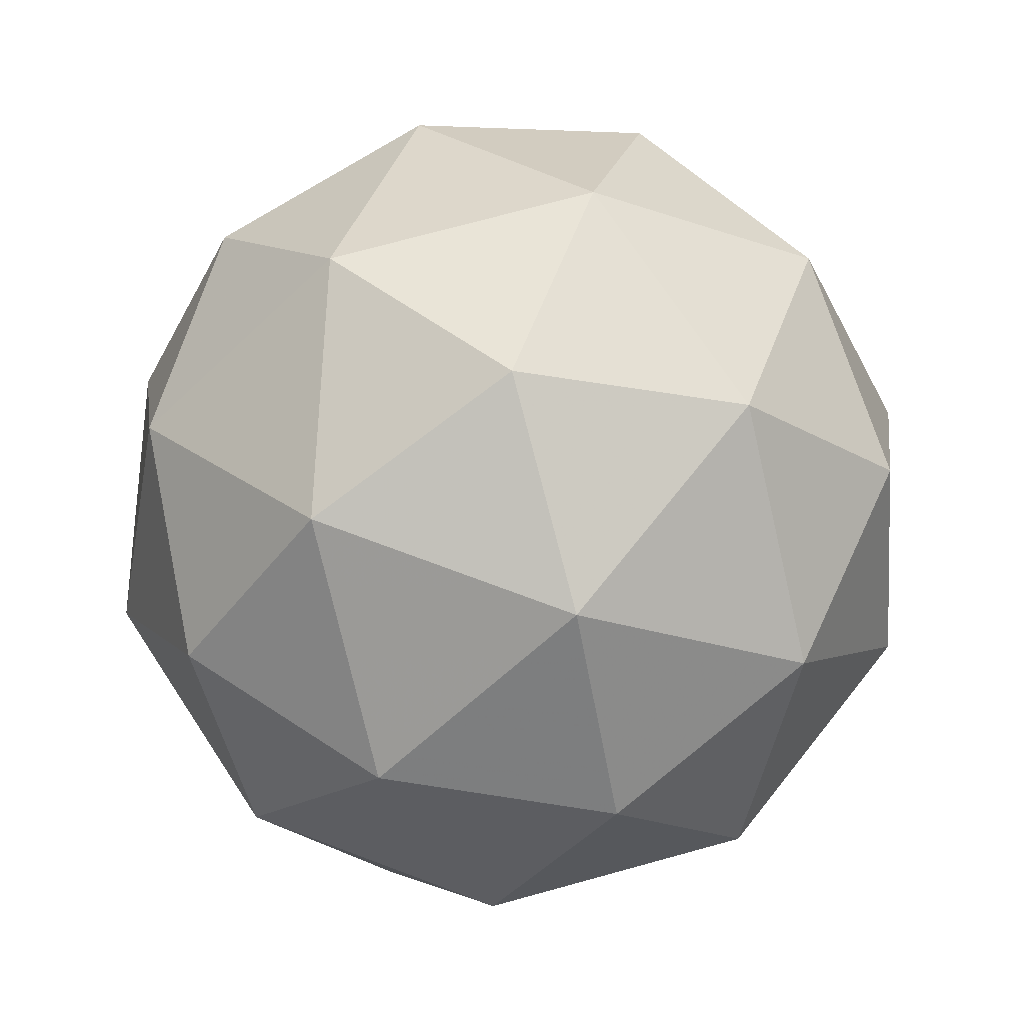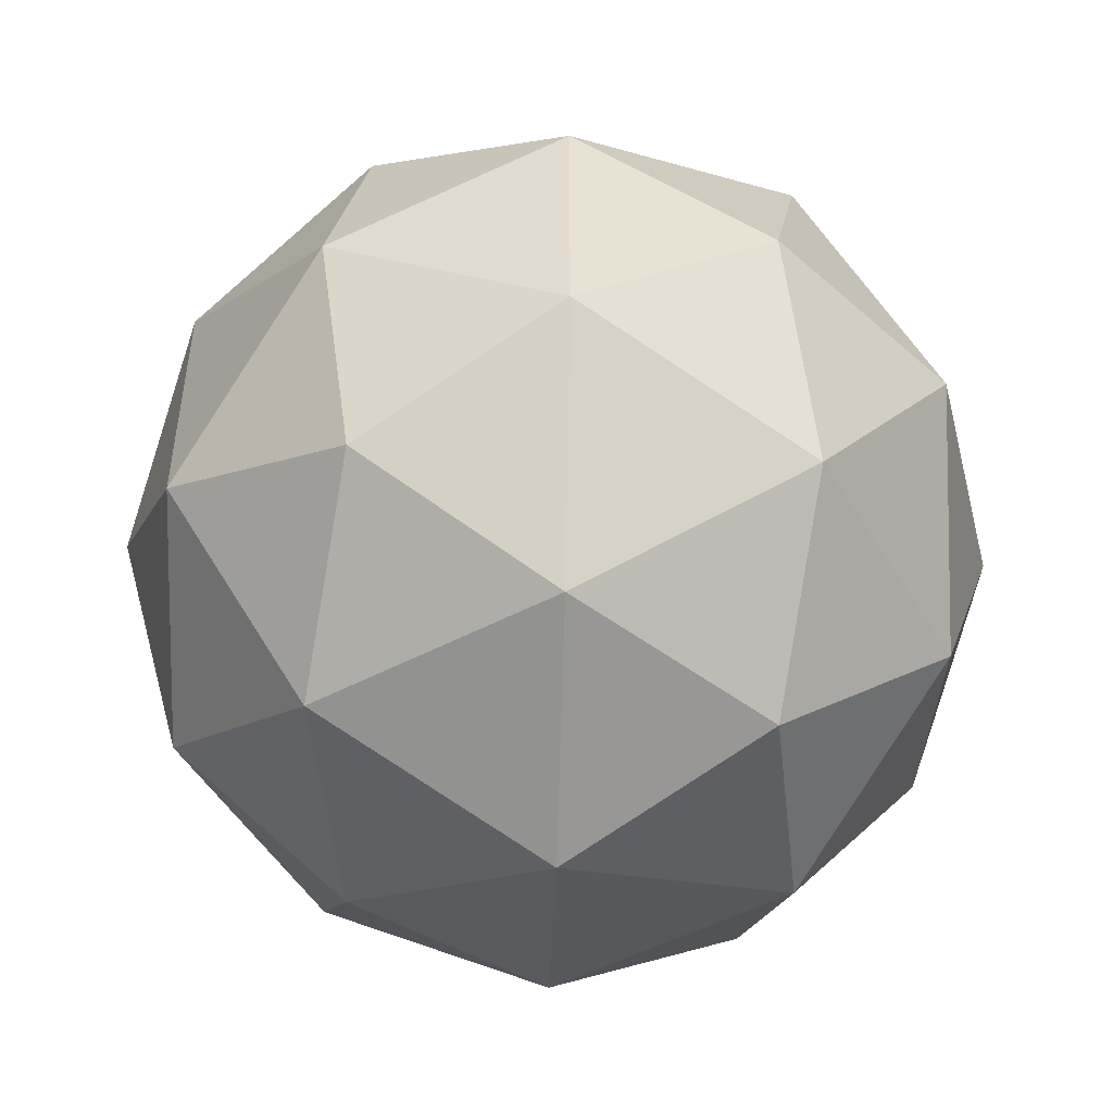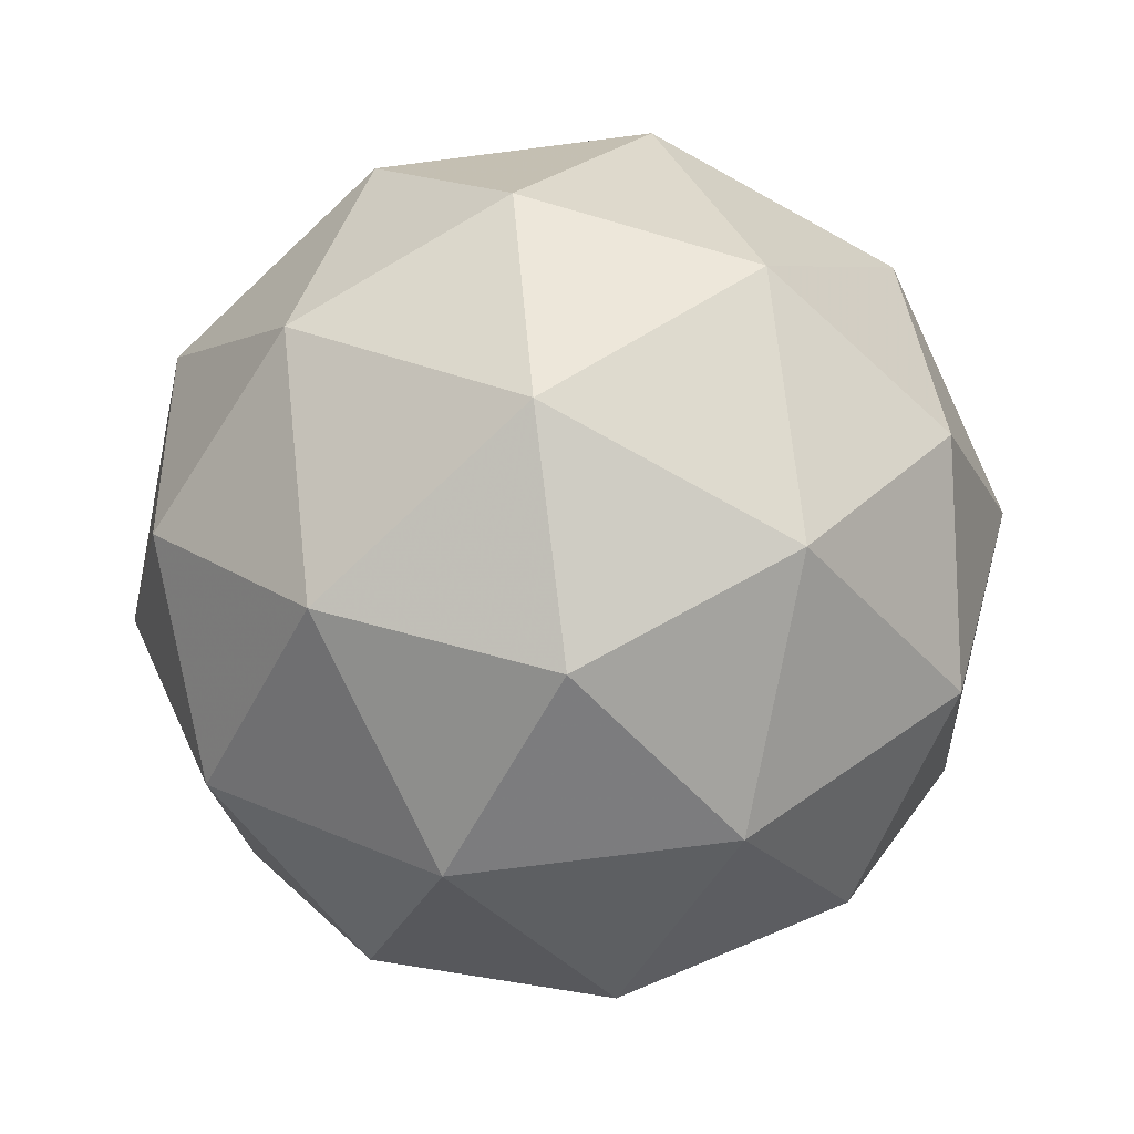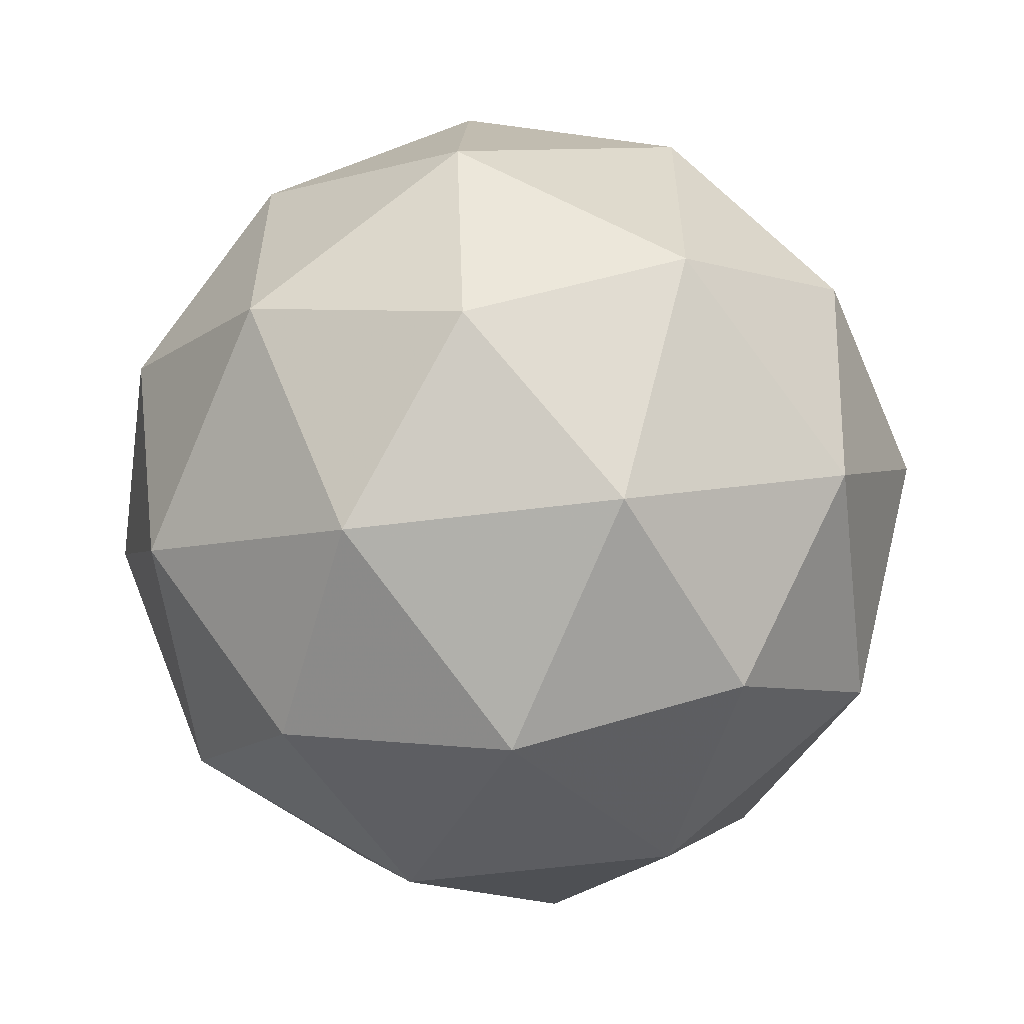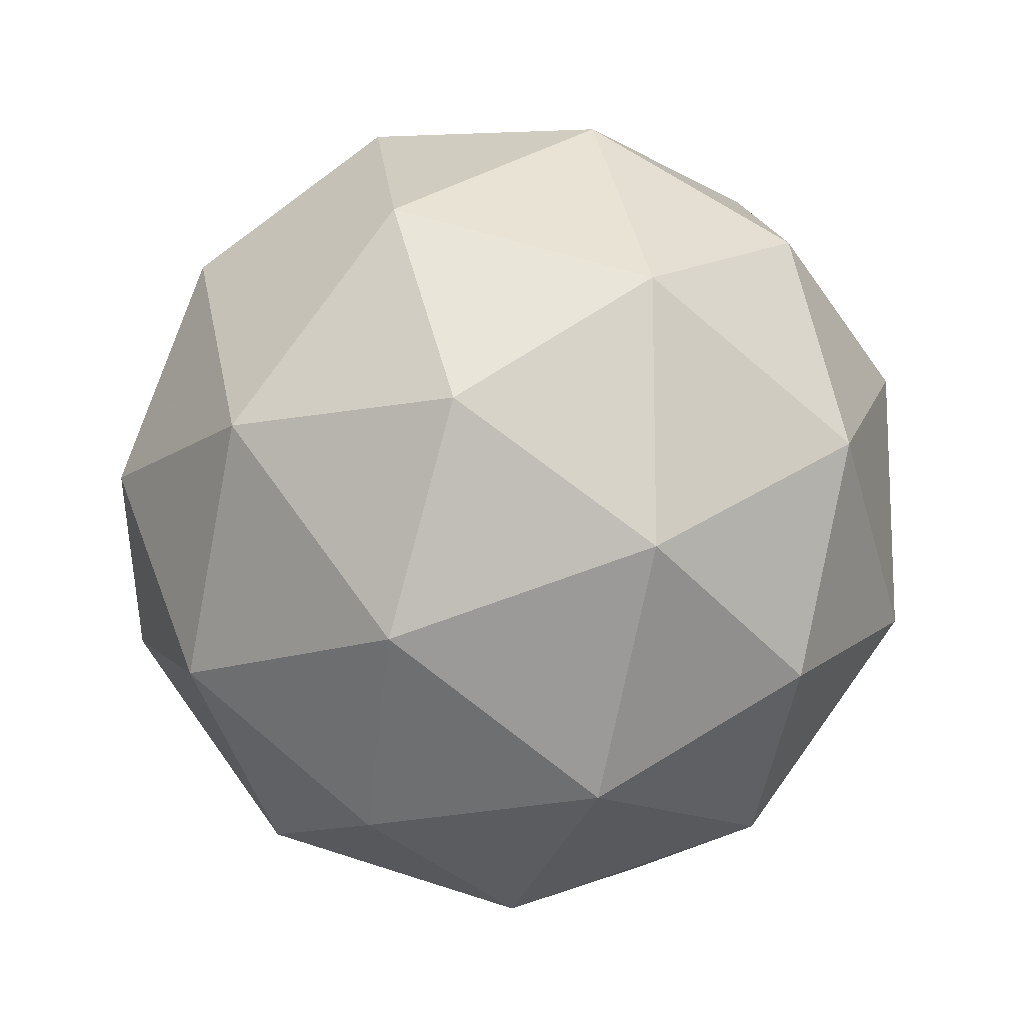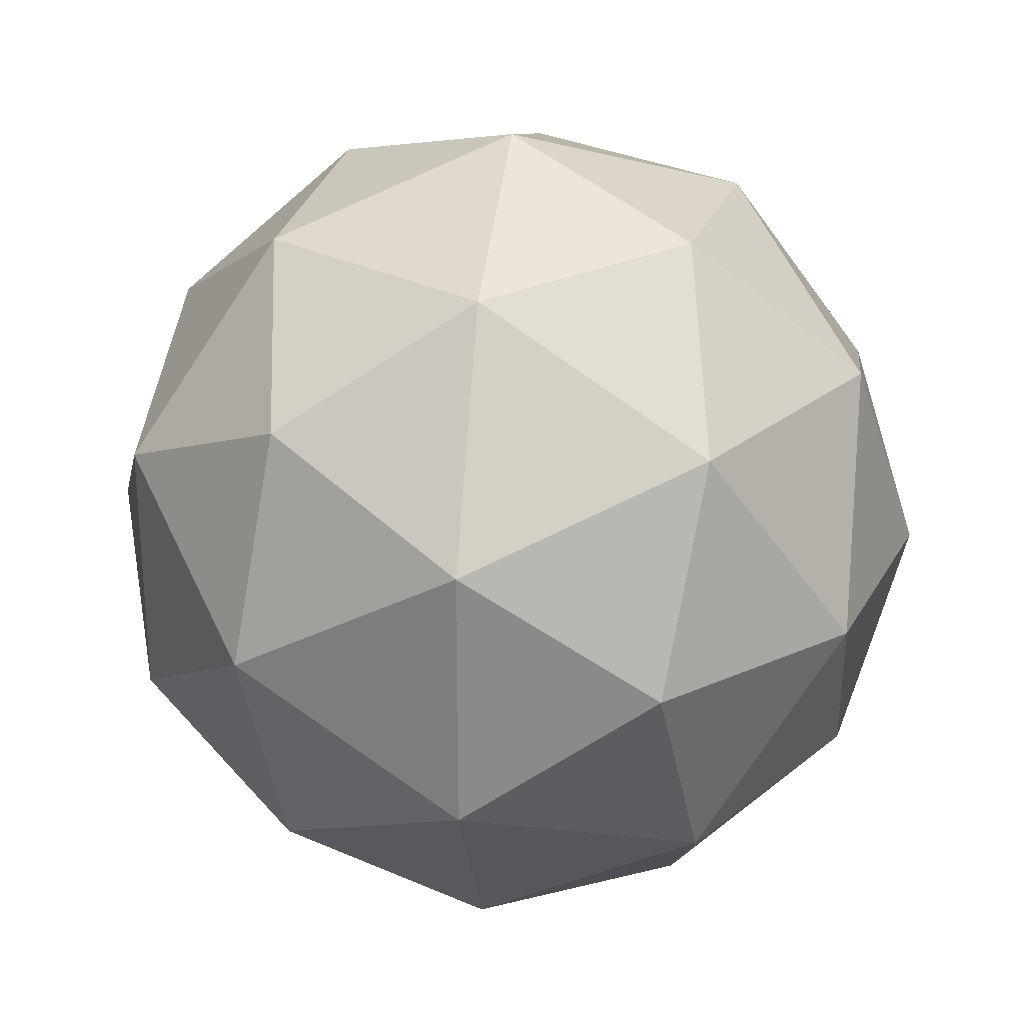
<metadata>
{"format":"obj","ext":"obj","renderer":"f3d","projection":"perspective","resolution":1024,"background":"white","views":[{"elev":72.2,"azim":74.6,"up":"+Y"},{"elev":-50.0,"azim":88.3,"up":"+Z"},{"elev":-77.9,"azim":-154.8,"up":"+Y"},{"elev":-58.2,"azim":-114.4,"up":"+Z"},{"elev":-14.5,"azim":-172.7,"up":"+Z"},{"elev":26.6,"azim":-82.7,"up":"+Z"}]}
</metadata>
<code>
g ASHR-i7-g135-s1202
v 5897 -2680 -1552
v 5986 -2648 -1487
v 5863 -2648 -1447
v 6049 -2564 -1442
v 6075 -2580 -1552
v 5786 -2648 -1552
v 5863 -2648 -1657
v 5986 -2648 -1617
v 6096 -2470 -1487
v 5839 -2564 -1373
v 5952 -2580 -1382
v 5897 -2470 -1342
v 5709 -2564 -1552
v 5752 -2580 -1447
v 5697 -2470 -1487
v 5839 -2564 -1731
v 5752 -2580 -1657
v 5773 -2470 -1722
v 6049 -2564 -1662
v 5952 -2580 -1722
v 6020 -2470 -1722
v 6020 -2470 -1382
v 5773 -2470 -1382
v 5697 -2470 -1617
v 5897 -2470 -1762
v 6096 -2470 -1617
v 5955 -2376 -1373
v 6041 -2359 -1447
v 5931 -2291 -1447
v 5745 -2376 -1442
v 5841 -2359 -1382
v 5807 -2291 -1487
v 5745 -2376 -1662
v 5718 -2359 -1552
v 5807 -2291 -1617
v 5955 -2376 -1731
v 5841 -2359 -1722
v 5931 -2291 -1657
v 6084 -2376 -1552
v 6041 -2359 -1657
v 6007 -2291 -1552
v 5897 -2260 -1552
f 1 2 3
f 4 2 5
f 1 3 6
f 1 6 7
f 1 7 8
f 4 5 9
f 10 11 12
f 13 14 15
f 16 17 18
f 19 20 21
f 4 9 22
f 10 12 23
f 13 15 24
f 16 18 25
f 19 21 26
f 27 28 29
f 30 31 32
f 33 34 35
f 36 37 38
f 39 40 41
f 41 38 42
f 41 40 38
f 40 36 38
f 38 35 42
f 38 37 35
f 37 33 35
f 35 32 42
f 35 34 32
f 34 30 32
f 32 29 42
f 32 31 29
f 31 27 29
f 29 41 42
f 29 28 41
f 28 39 41
f 26 40 39
f 26 21 40
f 21 36 40
f 25 37 36
f 25 18 37
f 18 33 37
f 24 34 33
f 24 15 34
f 15 30 34
f 23 31 30
f 23 12 31
f 12 27 31
f 22 28 27
f 22 9 28
f 9 39 28
f 21 25 36
f 21 20 25
f 20 16 25
f 18 24 33
f 18 17 24
f 17 13 24
f 15 23 30
f 15 14 23
f 14 10 23
f 12 22 27
f 12 11 22
f 11 4 22
f 9 26 39
f 9 5 26
f 5 19 26
f 8 20 19
f 8 7 20
f 7 16 20
f 7 17 16
f 7 6 17
f 6 13 17
f 6 14 13
f 6 3 14
f 3 10 14
f 5 8 19
f 5 2 8
f 2 1 8
f 3 11 10
f 3 2 11
f 2 4 11
f 2 4 11

</code>
